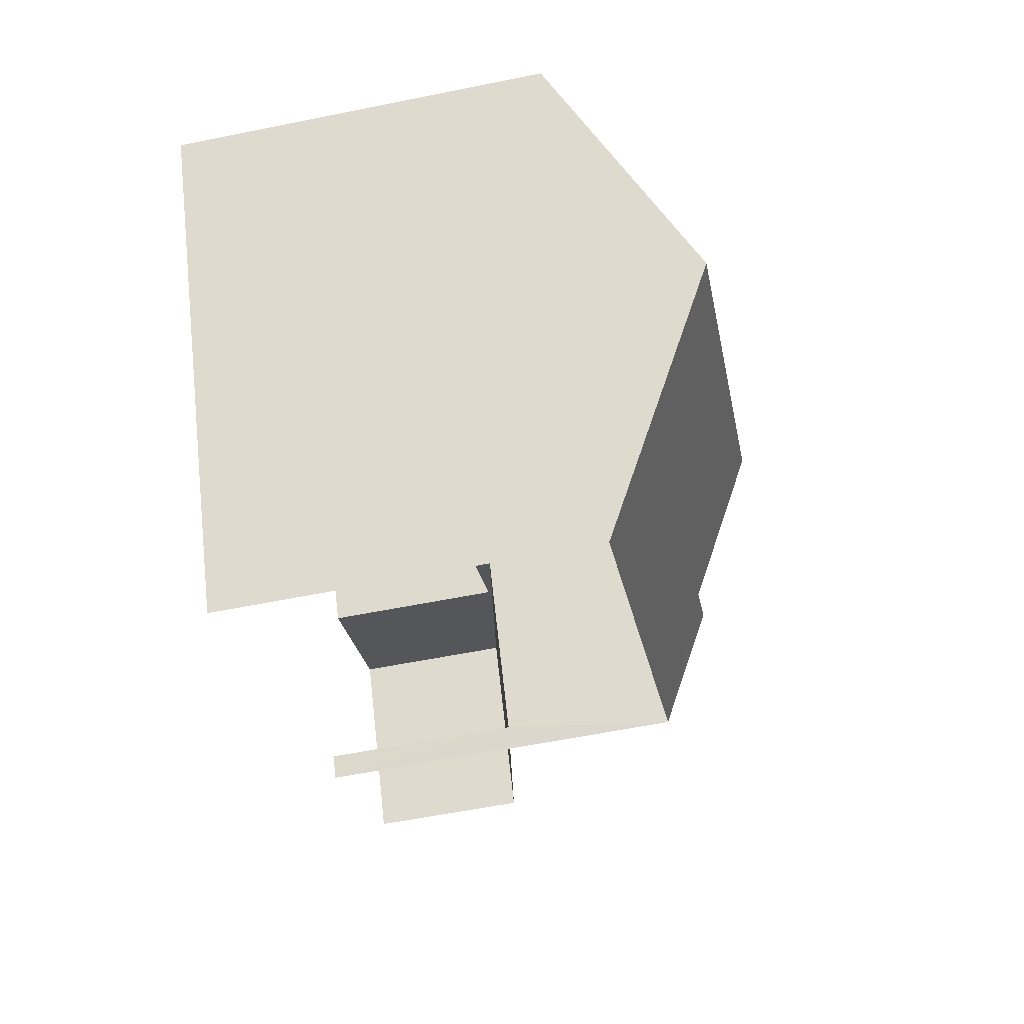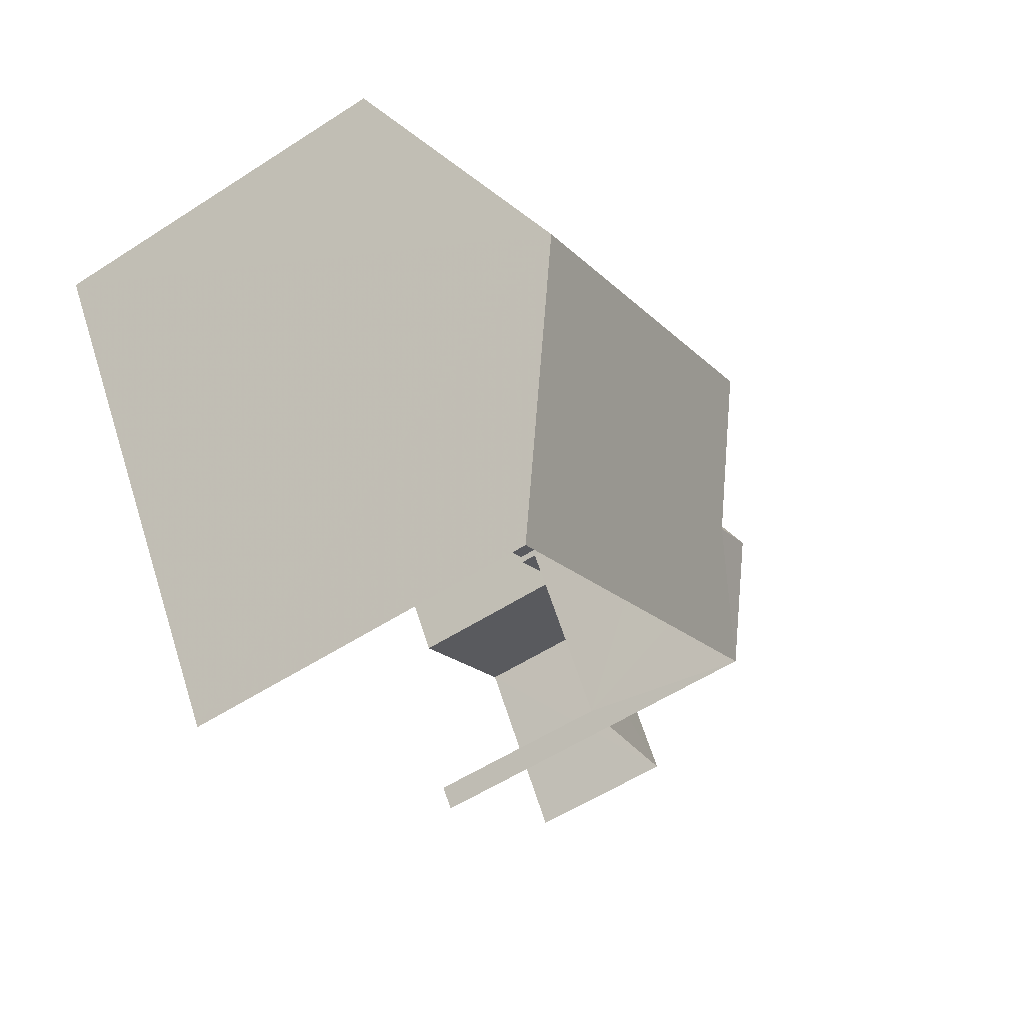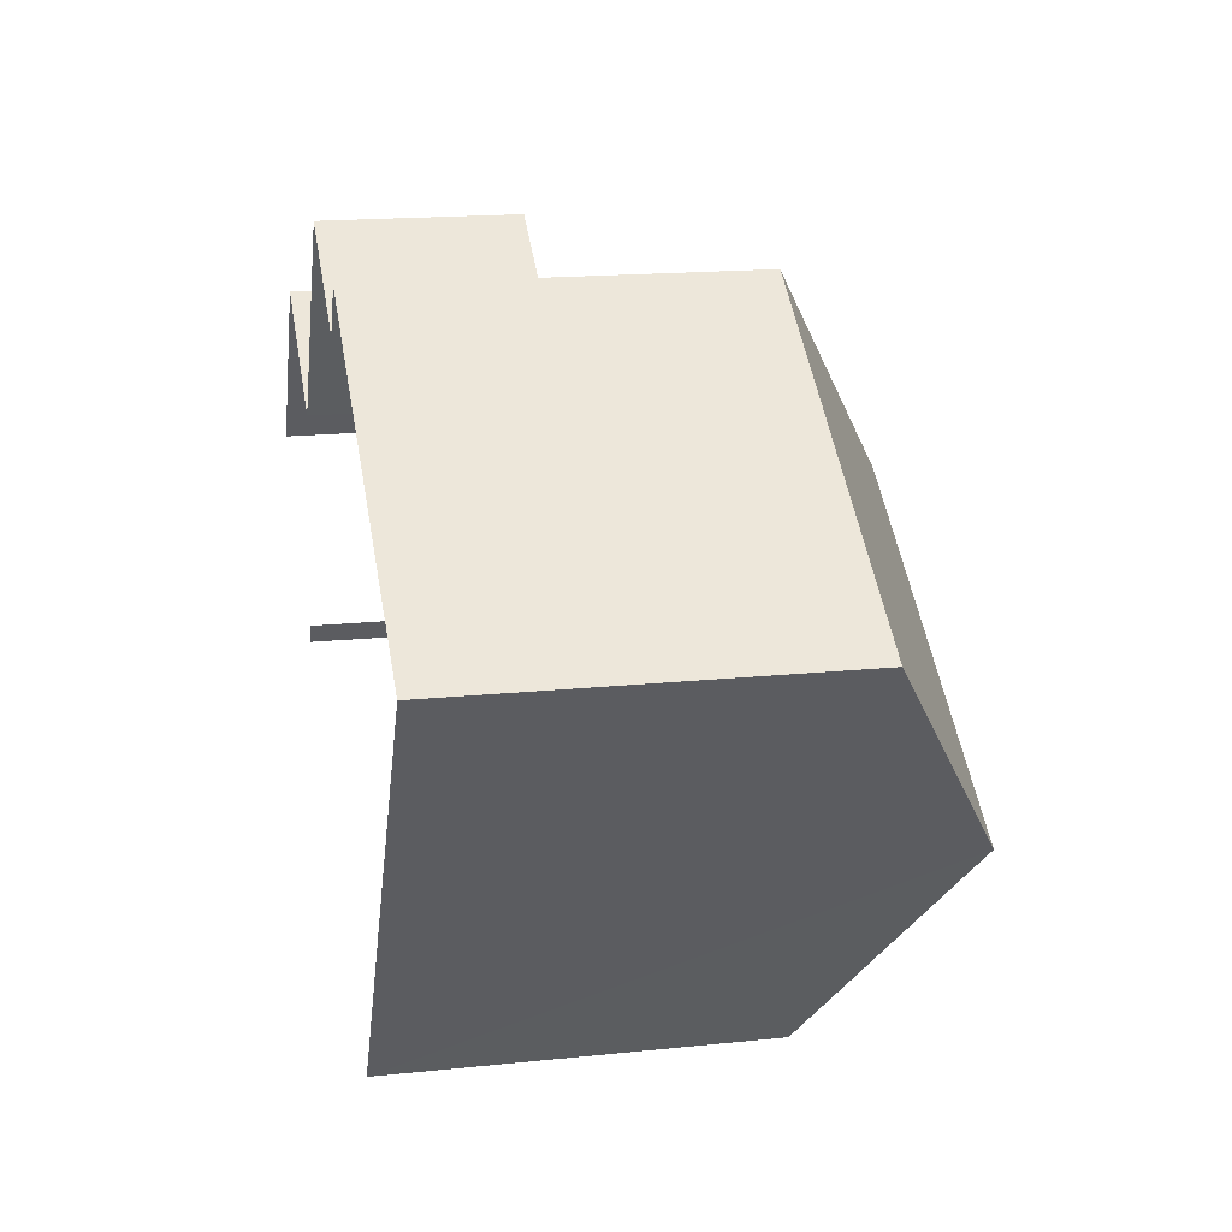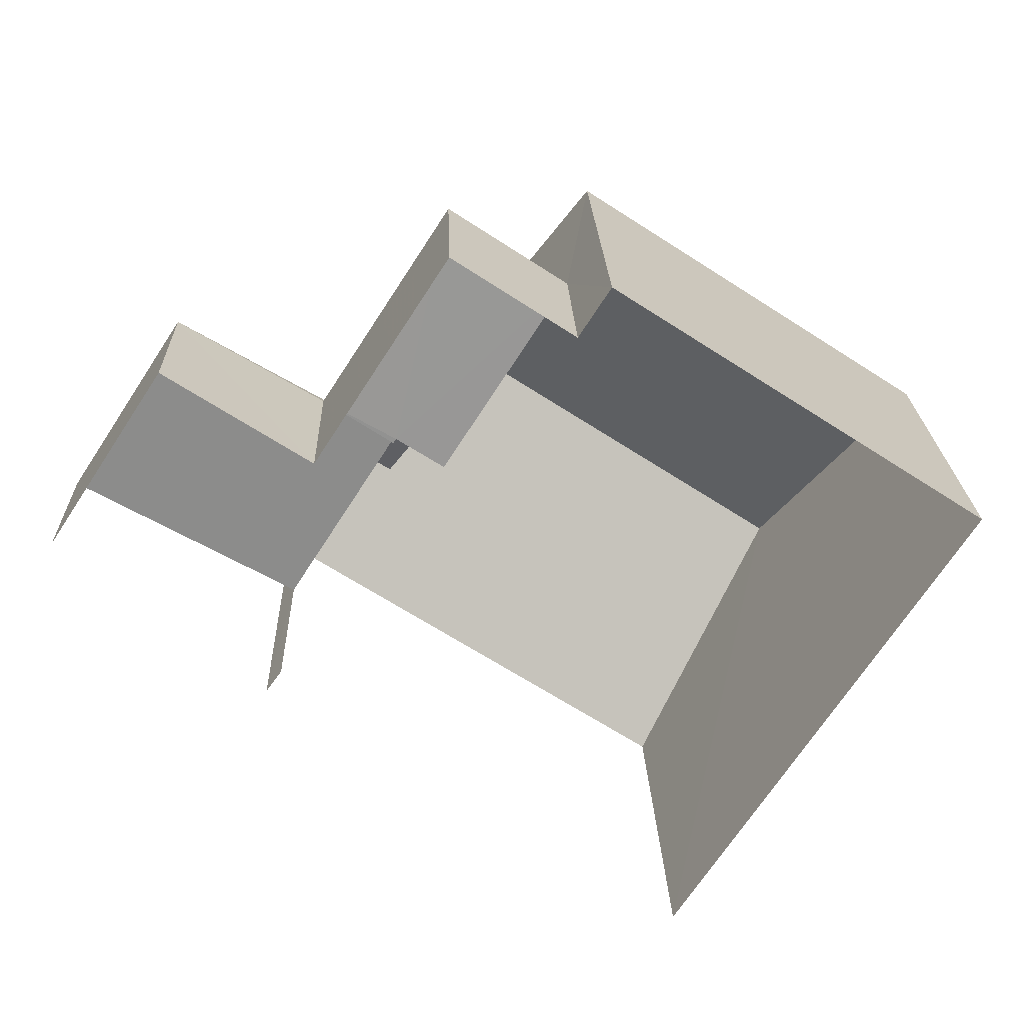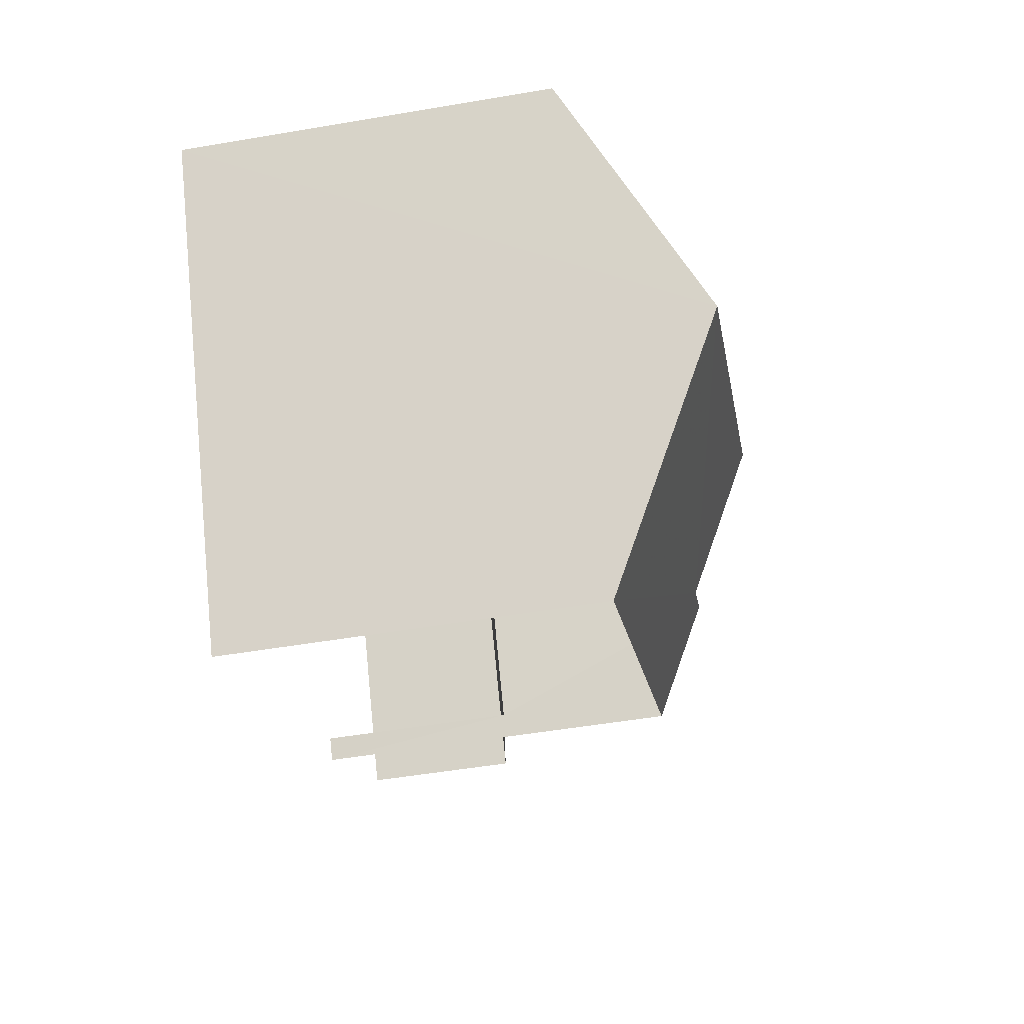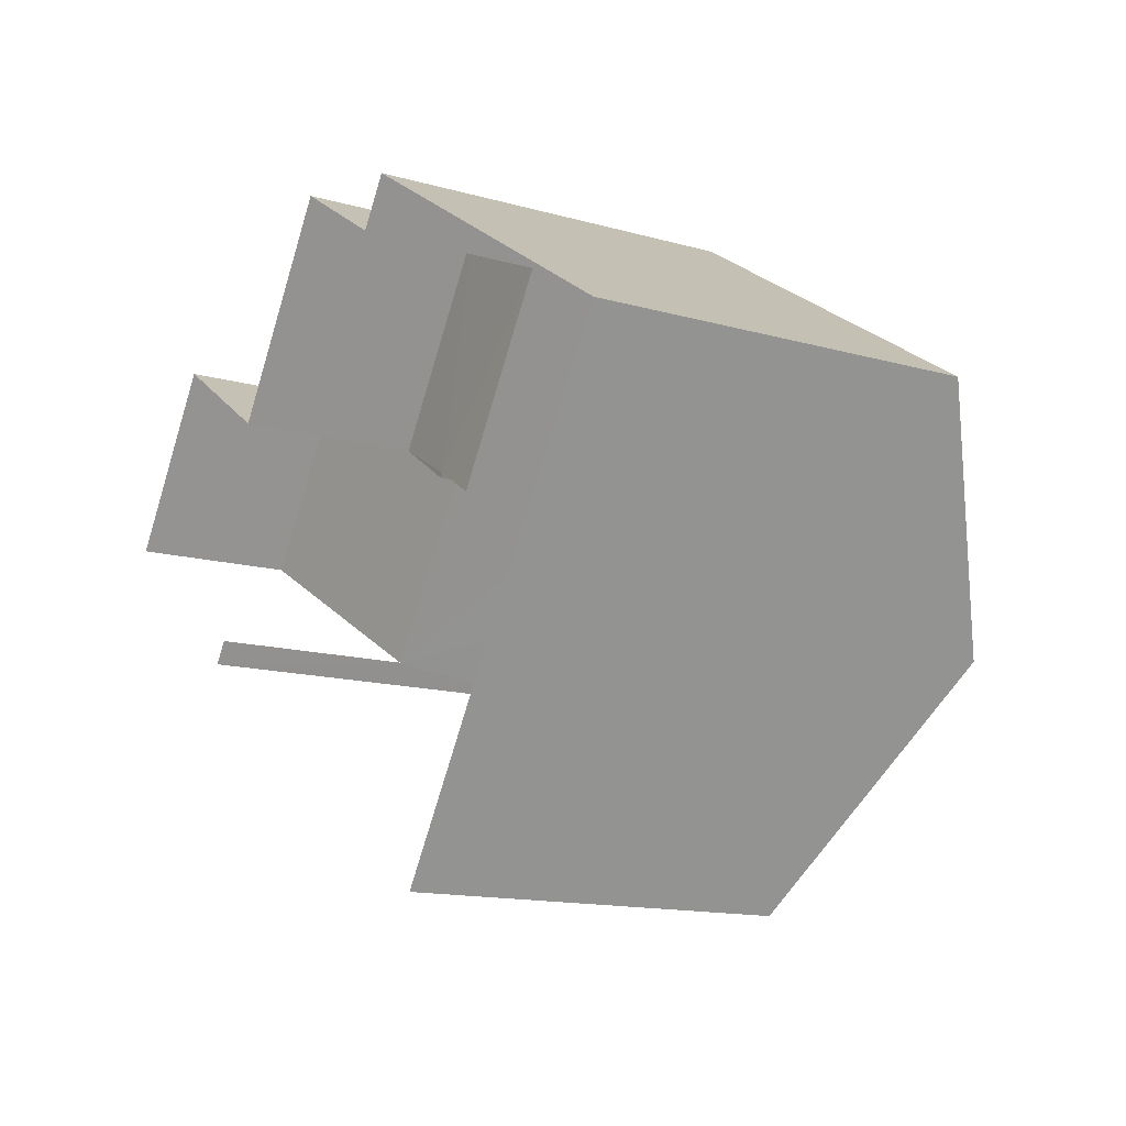
<metadata>
{"format":"obj","ext":"obj","renderer":"f3d","projection":"perspective","resolution":1024,"background":"white","views":[{"elev":-58.8,"azim":-78.2,"up":"+Y"},{"elev":-56.0,"azim":-55.9,"up":"+Y"},{"elev":17.2,"azim":-101.8,"up":"+Y"},{"elev":21.7,"azim":178.3,"up":"+Y"},{"elev":-51.2,"azim":-79.5,"up":"+Y"},{"elev":-14.0,"azim":-122.2,"up":"+Y"}]}
</metadata>
<code>
v -2.255e+05 -1.283e+05 12.14
v -2.255e+05 -1.283e+05 12.14
v -2.255e+05 -1.283e+05 12.14
v -2.255e+05 -1.283e+05 12.14
v -2.255e+05 -1.283e+05 12.14
v -2.255e+05 -1.283e+05 12.14
v -2.255e+05 -1.283e+05 12.14
v -2.255e+05 -1.283e+05 12.14
v -2.255e+05 -1.283e+05 12.14
v -2.255e+05 -1.283e+05 12.14
v -2.255e+05 -1.283e+05 14.95
v -2.255e+05 -1.283e+05 14.95
v -2.255e+05 -1.283e+05 14.95
v -2.255e+05 -1.283e+05 14.95
v -2.255e+05 -1.283e+05 14.95
v -2.255e+05 -1.283e+05 14.95
v -2.255e+05 -1.283e+05 17.88
v -2.255e+05 -1.283e+05 17.88
v -2.255e+05 -1.283e+05 19.86
v -2.255e+05 -1.283e+05 19.86
v -2.255e+05 -1.283e+05 18.76
v -2.255e+05 -1.283e+05 17.88
v -2.255e+05 -1.283e+05 17.88
v -2.255e+05 -1.283e+05 18.76
v -2.255e+05 -1.283e+05 15.21
v -2.255e+05 -1.283e+05 15.2
v -2.255e+05 -1.283e+05 14.62
v -2.255e+05 -1.283e+05 14.63
v -2.255e+05 -1.283e+05 17.88
v -2.255e+05 -1.283e+05 17.88
f 1 2 3
f 4 1 5
f 6 7 3
f 8 5 1
f 9 10 8
f 7 9 3
f 9 1 3
f 9 8 1
f 10 23 22
f 8 10 22
f 9 7 27
f 26 9 27
f 11 12 13
f 12 14 13
f 13 15 16
f 13 14 15
f 17 18 19
f 20 17 19
f 20 19 21
f 19 22 21
f 21 23 24
f 21 22 23
f 25 26 27
f 28 25 27
f 21 24 29
f 30 21 29
f 1 4 15
f 30 16 15
f 21 30 20
f 15 4 17
f 20 30 17
f 30 15 17
f 3 2 14
f 12 3 14
f 16 30 29
f 13 16 29
f 6 3 28
f 28 12 25
f 25 12 11
f 3 12 28
f 18 5 19
f 5 8 19
f 8 22 19
f 17 4 5
f 18 17 5
f 1 14 2
f 1 15 14
f 27 7 6
f 28 27 6
f 10 9 26
f 10 26 23
f 23 26 24
f 11 13 25
f 25 13 29
f 24 26 29
f 26 25 29

</code>
